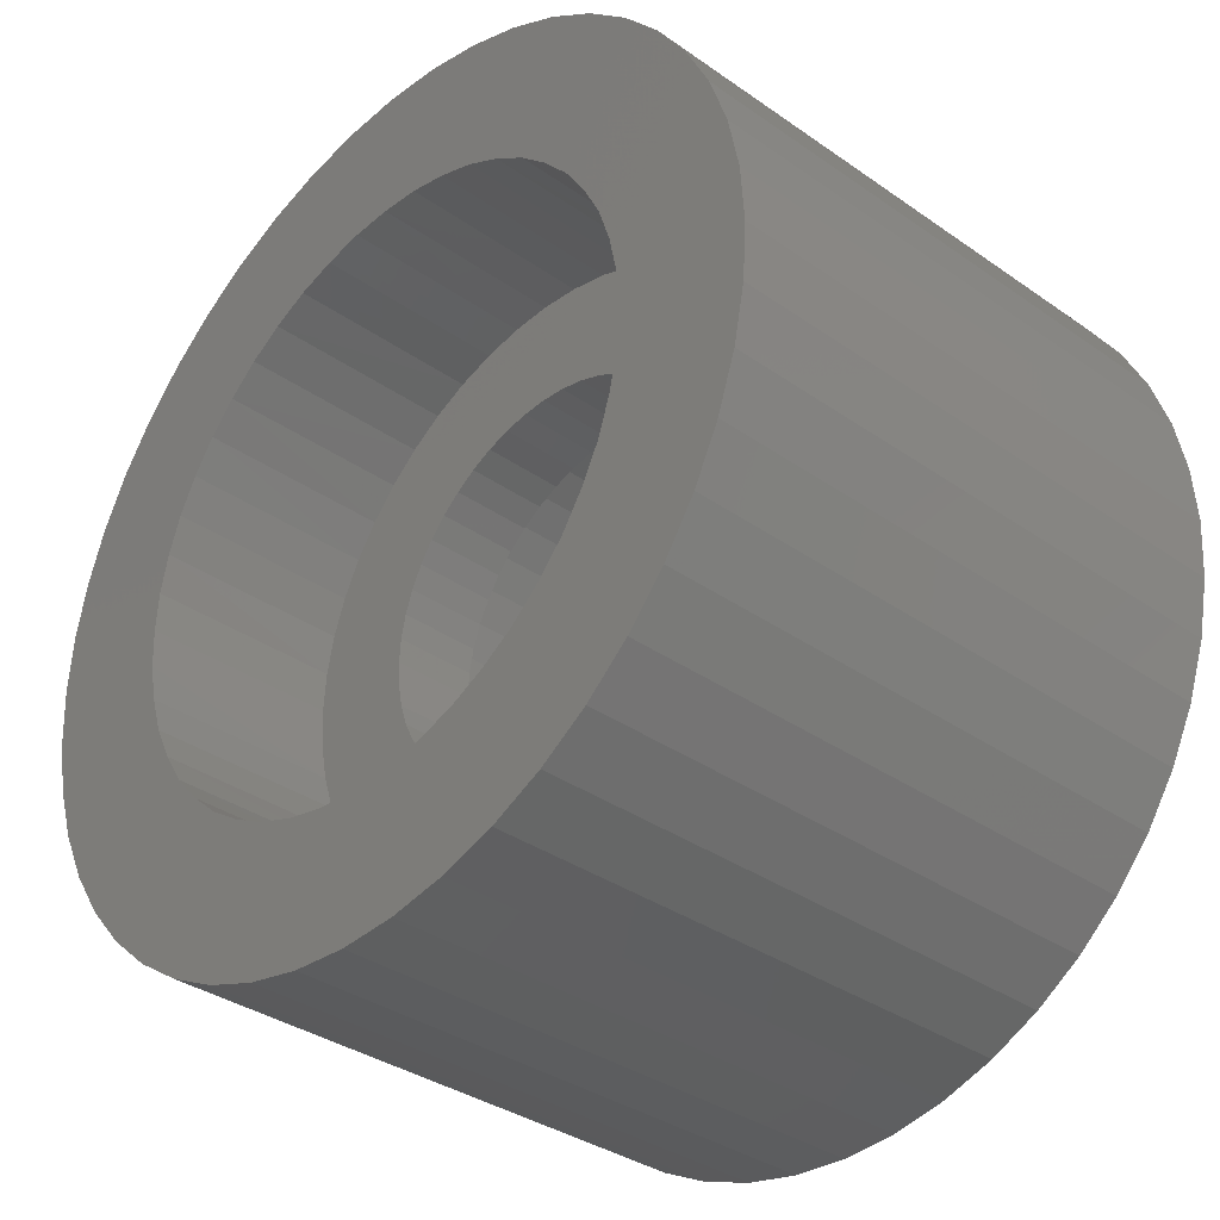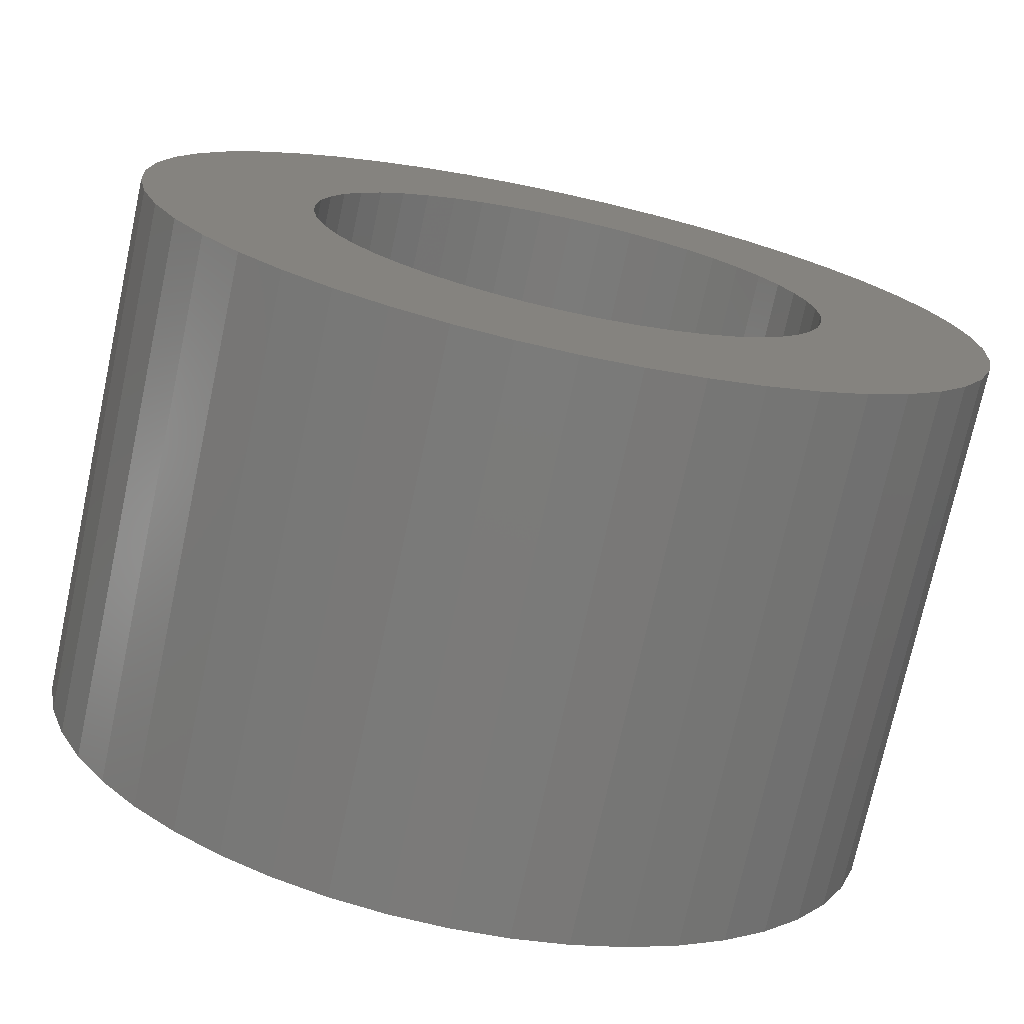
<metadata>
{"format":"stl","ext":"stl","renderer":"f3d","projection":"perspective","resolution":1024,"background":"white","views":[{"elev":-34.8,"azim":-133.2,"up":"+Z"},{"elev":-73.7,"azim":-12.2,"up":"+Z"}]}
</metadata>
<code>
# stl→obj: 384 verts, 768 faces
v 44.73 248.8 158.3
v 44.85 258.8 159.6
v 44.85 248.8 159.6
v 44.73 258.8 158.3
v 45.14 258.8 160.8
v 45.14 248.8 160.8
v 45.59 248.8 162
v 46.18 258.8 163.1
v 46.18 248.8 163.1
v 45.59 258.8 162
v 47.32 248.8 151.4
v 46.52 258.8 152.4
v 46.52 248.8 152.4
v 47.32 258.8 151.4
v 48.76 258.8 165.9
v 47.79 248.8 165.1
v 47.79 258.8 165.1
v 48.76 248.8 165.9
v 45.85 258.8 153.5
v 45.85 248.8 153.5
v 54.7 258.8 167.6
v 53.44 248.8 167.6
v 53.44 258.8 167.6
v 54.7 248.8 167.6
v 45.33 248.8 154.6
v 44.97 258.8 155.8
v 44.97 248.8 155.8
v 45.33 258.8 154.6
v 57.19 258.8 167.2
v 55.96 248.8 167.5
v 55.96 258.8 167.5
v 57.19 248.8 167.2
v 44.76 248.8 157.1
v 44.76 258.8 157.1
v 49.26 248.8 149.8
v 48.24 258.8 150.6
v 48.24 248.8 150.6
v 49.26 258.8 149.8
v 49.84 258.8 166.5
v 49.84 248.8 166.5
v 50.99 258.8 167
v 50.99 248.8 167
v 52.2 248.8 167.4
v 52.2 258.8 167.4
v 46.92 258.8 164.1
v 46.92 248.8 164.1
v 51.55 248.8 148.8
v 50.37 258.8 149.2
v 50.37 248.8 149.2
v 51.55 258.8 148.8
v 52.78 248.8 148.5
v 52.78 258.8 148.5
v 58.37 258.8 166.8
v 58.37 248.8 166.8
v 61.42 258.8 164.6
v 62.22 248.8 163.6
v 61.42 248.8 164.6
v 62.22 258.8 163.6
v 62.89 248.8 162.5
v 62.89 258.8 162.5
v 60.5 258.8 165.4
v 59.48 248.8 166.2
v 59.48 258.8 166.2
v 60.5 248.8 165.4
v 63.41 248.8 161.4
v 63.41 258.8 161.4
v 63.77 248.8 160.2
v 63.77 258.8 160.2
v 63.98 248.8 158.9
v 63.98 258.8 158.9
v 58.9 248.8 149.5
v 57.75 258.8 149
v 57.75 248.8 149
v 58.9 258.8 149.5
v 62.56 258.8 152.9
v 61.82 248.8 151.9
v 62.56 248.8 152.9
v 61.82 258.8 151.9
v 63.6 258.8 155.2
v 63.15 248.8 154
v 63.6 248.8 155.2
v 63.15 258.8 154
v 56.54 258.8 148.6
v 56.54 248.8 148.6
v 55.3 258.8 148.4
v 55.3 248.8 148.4
v 64.01 258.8 157.7
v 63.89 248.8 156.4
v 64.01 248.8 157.7
v 63.89 258.8 156.4
v 54.04 248.8 148.4
v 54.04 258.8 148.4
v 59.98 248.8 150.1
v 59.98 258.8 150.1
v 60.95 248.8 150.9
v 60.95 258.8 150.9
v 55.28 258.8 151.1
v 54.37 258.8 151
v 56.18 258.8 151.2
v 57.05 258.8 151.5
v 57.87 258.8 151.9
v 58.63 258.8 152.4
v 59.32 258.8 153.1
v 59.92 258.8 153.7
v 60.43 258.8 154.5
v 60.84 258.8 155.3
v 61.13 258.8 156.2
v 61.31 258.8 157.1
v 61.37 258.8 158
v 61.31 258.8 158.9
v 61.13 258.8 159.8
v 60.84 258.8 160.7
v 60.43 258.8 161.5
v 59.92 258.8 162.3
v 59.32 258.8 162.9
v 58.63 258.8 163.6
v 57.87 258.8 164.1
v 57.05 258.8 164.5
v 56.18 258.8 164.8
v 55.28 258.8 164.9
v 54.37 258.8 165
v 53.46 258.8 151.1
v 52.56 258.8 151.2
v 51.69 258.8 151.5
v 50.87 258.8 151.9
v 50.11 258.8 152.4
v 49.42 258.8 153.1
v 48.82 258.8 153.7
v 48.31 258.8 154.5
v 47.9 258.8 155.3
v 47.61 258.8 156.2
v 47.43 258.8 157.1
v 47.37 258.8 158
v 47.43 258.8 158.9
v 47.61 258.8 159.8
v 47.9 258.8 160.7
v 48.31 258.8 161.5
v 48.82 258.8 162.3
v 49.42 258.8 162.9
v 50.11 258.8 163.6
v 50.87 258.8 164.1
v 51.69 258.8 164.5
v 52.56 258.8 164.8
v 53.46 258.8 164.9
v 59.88 261.8 148.5
v 58.58 268.8 147.8
v 58.58 261.8 147.8
v 59.87 268.8 148.5
v 57.22 261.8 147.4
v 55.81 268.8 147.1
v 55.81 261.8 147.1
v 57.22 268.8 147.4
v 65 268.8 155.2
v 64.54 261.8 153.8
v 65.01 261.8 155.2
v 64.54 268.8 153.8
v 63.11 268.8 151.3
v 62.16 261.8 150.2
v 63.11 261.8 151.3
v 62.15 268.8 150.2
v 48.86 261.8 148.5
v 47.67 268.8 149.3
v 47.67 261.8 149.3
v 48.87 268.8 148.5
v 65.29 268.8 156.6
v 65.29 261.8 156.6
v 65.37 268.8 158
v 65.38 261.8 158
v 54.37 261.8 147
v 54.37 268.8 147
v 65.29 268.8 159.4
v 65.29 261.8 159.4
v 63.9 268.8 152.5
v 63.91 261.8 152.5
v 46.59 268.8 150.2
v 46.58 261.8 150.2
v 52.93 268.8 147.1
v 52.93 261.8 147.1
v 51.52 261.8 147.4
v 50.16 268.8 147.8
v 50.16 261.8 147.8
v 51.52 268.8 147.4
v 61.07 268.8 149.3
v 61.07 261.8 149.3
v 67.06 248.8 148.3
v 68.23 248.8 150
v 69.15 248.8 151.9
v 69.82 248.8 153.9
v 70.23 248.8 155.9
v 70.37 248.8 158
v 70.23 248.8 160.1
v 69.82 248.8 162.1
v 69.15 248.8 164.1
v 68.23 248.8 166
v 67.06 248.8 167.7
v 41.68 248.8 167.7
v 43.06 248.8 169.3
v 65.68 248.8 169.3
v 44.63 248.8 170.7
v 64.11 248.8 170.7
v 46.37 248.8 171.9
v 62.37 248.8 171.9
v 48.25 248.8 172.8
v 60.49 248.8 172.8
v 50.23 248.8 173.5
v 58.51 248.8 173.5
v 52.28 248.8 173.9
v 56.46 248.8 173.9
v 54.37 248.8 174
v 56.46 248.8 142.1
v 52.28 248.8 142.1
v 54.37 248.8 142
v 50.23 248.8 142.5
v 58.51 248.8 142.5
v 48.25 248.8 143.2
v 60.49 248.8 143.2
v 46.37 248.8 144.1
v 62.37 248.8 144.1
v 44.63 248.8 145.3
v 64.11 248.8 145.3
v 43.06 248.8 146.7
v 65.68 248.8 146.7
v 41.68 248.8 148.3
v 40.51 248.8 150
v 39.59 248.8 151.9
v 38.92 248.8 153.9
v 38.51 248.8 155.9
v 38.37 248.8 158
v 38.51 248.8 160.1
v 38.92 248.8 162.1
v 39.59 248.8 164.1
v 40.51 248.8 166
v 45.63 261.8 151.3
v 54.37 261.8 151
v 53.46 261.8 151.1
v 52.56 261.8 151.2
v 51.69 261.8 151.5
v 44.83 261.8 152.5
v 50.87 261.8 151.9
v 50.11 261.8 152.4
v 49.42 261.8 153.1
v 44.2 261.8 153.8
v 48.82 261.8 153.7
v 48.31 261.8 154.5
v 43.73 261.8 155.2
v 47.9 261.8 155.3
v 43.45 261.8 156.6
v 47.61 261.8 156.2
v 47.43 261.8 157.1
v 43.36 261.8 158
v 47.37 261.8 158
v 43.45 261.8 159.4
v 47.43 261.8 158.9
v 47.61 261.8 159.8
v 43.73 261.8 160.8
v 47.9 261.8 160.7
v 48.31 261.8 161.5
v 44.2 261.8 162.2
v 48.82 261.8 162.3
v 44.83 261.8 163.5
v 49.42 261.8 162.9
v 50.11 261.8 163.6
v 45.63 261.8 164.7
v 50.87 261.8 164.1
v 51.69 261.8 164.5
v 52.56 261.8 164.8
v 46.58 261.8 165.8
v 53.46 261.8 164.9
v 54.37 261.8 165
v 55.28 261.8 151.1
v 56.18 261.8 151.2
v 57.05 261.8 151.5
v 57.87 261.8 151.9
v 58.63 261.8 152.4
v 59.32 261.8 153.1
v 59.92 261.8 153.7
v 60.43 261.8 154.5
v 60.84 261.8 155.3
v 61.13 261.8 156.2
v 61.31 261.8 157.1
v 61.37 261.8 158
v 61.31 261.8 158.9
v 61.13 261.8 159.8
v 65.01 261.8 160.8
v 60.84 261.8 160.7
v 60.43 261.8 161.5
v 64.54 261.8 162.2
v 59.92 261.8 162.3
v 63.91 261.8 163.5
v 59.32 261.8 162.9
v 58.63 261.8 163.6
v 63.11 261.8 164.7
v 57.87 261.8 164.1
v 57.05 261.8 164.5
v 56.18 261.8 164.8
v 62.16 261.8 165.8
v 55.28 261.8 164.9
v 47.67 261.8 166.7
v 61.07 261.8 166.7
v 48.86 261.8 167.5
v 59.88 261.8 167.5
v 50.16 261.8 168.2
v 58.58 261.8 168.2
v 51.52 261.8 168.6
v 57.22 261.8 168.6
v 52.93 261.8 168.9
v 55.81 261.8 168.9
v 54.37 261.8 169
v 52.28 268.8 142.1
v 56.46 268.8 142.1
v 54.37 268.8 142
v 50.23 268.8 142.5
v 58.51 268.8 142.5
v 48.25 268.8 143.2
v 60.49 268.8 143.2
v 46.37 268.8 144.1
v 62.37 268.8 144.1
v 44.63 268.8 145.3
v 64.11 268.8 145.3
v 43.06 268.8 146.7
v 65.68 268.8 146.7
v 41.68 268.8 148.3
v 40.51 268.8 150
v 39.59 268.8 151.9
v 45.63 268.8 151.3
v 44.84 268.8 152.5
v 38.92 268.8 153.9
v 44.2 268.8 153.8
v 43.74 268.8 155.2
v 38.51 268.8 155.9
v 43.45 268.8 156.6
v 38.37 268.8 158
v 43.37 268.8 158
v 38.51 268.8 160.1
v 43.45 268.8 159.4
v 43.74 268.8 160.8
v 38.92 268.8 162.1
v 44.2 268.8 162.2
v 39.59 268.8 164.1
v 44.84 268.8 163.5
v 45.63 268.8 164.7
v 40.51 268.8 166
v 46.59 268.8 165.8
v 47.67 268.8 166.7
v 41.68 268.8 167.7
v 48.87 268.8 167.5
v 50.16 268.8 168.2
v 43.06 268.8 169.3
v 51.52 268.8 168.6
v 52.93 268.8 168.9
v 54.37 268.8 169
v 67.06 268.8 148.3
v 68.23 268.8 150
v 69.15 268.8 151.9
v 69.82 268.8 153.9
v 70.23 268.8 155.9
v 70.37 268.8 158
v 70.23 268.8 160.1
v 65 268.8 160.8
v 69.82 268.8 162.1
v 64.54 268.8 162.2
v 69.15 268.8 164.1
v 63.9 268.8 163.5
v 63.11 268.8 164.7
v 68.23 268.8 166
v 62.15 268.8 165.8
v 61.07 268.8 166.7
v 67.06 268.8 167.7
v 59.87 268.8 167.5
v 58.58 268.8 168.2
v 65.68 268.8 169.3
v 57.22 268.8 168.6
v 55.81 268.8 168.9
v 44.63 268.8 170.7
v 64.11 268.8 170.7
v 46.37 268.8 171.9
v 62.37 268.8 171.9
v 48.25 268.8 172.8
v 60.49 268.8 172.8
v 50.23 268.8 173.5
v 58.51 268.8 173.5
v 52.28 268.8 173.9
v 56.46 268.8 173.9
v 54.37 268.8 174
f 1 2 3
f 2 1 4
f 3 5 6
f 5 3 2
f 7 8 9
f 8 7 10
f 11 12 13
f 12 11 14
f 15 16 17
f 16 15 18
f 13 19 20
f 19 13 12
f 21 22 23
f 22 21 24
f 25 26 27
f 26 25 28
f 29 30 31
f 30 29 32
f 6 10 7
f 10 6 5
f 33 4 1
f 4 33 34
f 27 34 33
f 34 27 26
f 35 36 37
f 36 35 38
f 39 18 15
f 18 39 40
f 41 40 39
f 40 41 42
f 23 43 44
f 43 23 22
f 9 45 46
f 45 9 8
f 46 17 16
f 17 46 45
f 44 42 41
f 42 44 43
f 31 24 21
f 24 31 30
f 47 48 49
f 48 47 50
f 51 50 47
f 50 51 52
f 37 14 11
f 14 37 36
f 49 38 35
f 38 49 48
f 20 28 25
f 28 20 19
f 53 32 29
f 32 53 54
f 55 56 57
f 56 55 58
f 58 59 56
f 59 58 60
f 61 62 63
f 62 61 64
f 60 65 59
f 65 60 66
f 66 67 65
f 67 66 68
f 63 54 53
f 54 63 62
f 55 64 61
f 64 55 57
f 68 69 67
f 69 68 70
f 71 72 73
f 72 71 74
f 75 76 77
f 76 75 78
f 79 80 81
f 80 79 82
f 73 83 84
f 83 73 72
f 84 85 86
f 85 84 83
f 87 88 89
f 88 87 90
f 82 77 80
f 77 82 75
f 91 52 51
f 52 91 92
f 93 74 71
f 74 93 94
f 86 92 91
f 92 86 85
f 95 94 93
f 94 95 96
f 70 89 69
f 89 70 87
f 90 81 88
f 81 90 79
f 78 95 76
f 95 78 96
f 96 97 98
f 97 96 78
f 97 78 99
f 99 78 100
f 100 78 101
f 101 78 75
f 101 75 102
f 102 75 103
f 103 75 82
f 103 82 104
f 104 82 105
f 105 82 79
f 105 79 106
f 106 79 90
f 106 90 107
f 107 90 108
f 108 90 87
f 108 87 109
f 109 87 70
f 109 70 110
f 110 70 111
f 111 70 68
f 111 68 112
f 112 68 66
f 112 66 113
f 113 66 60
f 113 60 114
f 114 60 115
f 115 60 58
f 115 58 116
f 116 58 117
f 117 58 55
f 117 55 118
f 118 55 119
f 119 55 61
f 119 61 120
f 120 61 121
f 121 61 17
f 17 61 15
f 15 61 63
f 15 63 39
f 39 63 53
f 39 53 41
f 41 53 29
f 41 29 44
f 44 29 31
f 44 31 23
f 23 31 21
f 85 52 92
f 52 85 83
f 52 83 50
f 50 83 72
f 50 72 48
f 48 72 74
f 48 74 38
f 38 74 94
f 38 94 36
f 36 94 96
f 36 96 98
f 36 98 14
f 14 98 122
f 14 122 123
f 14 123 124
f 14 124 12
f 12 124 125
f 12 125 126
f 12 126 19
f 19 126 127
f 19 127 128
f 19 128 28
f 28 128 129
f 28 129 130
f 28 130 26
f 26 130 131
f 26 131 34
f 34 131 132
f 34 132 4
f 4 132 133
f 4 133 134
f 4 134 2
f 2 134 135
f 2 135 5
f 5 135 136
f 5 136 137
f 5 137 10
f 10 137 138
f 10 138 8
f 8 138 139
f 8 139 140
f 8 140 45
f 45 140 141
f 45 141 142
f 45 142 17
f 17 142 143
f 17 143 144
f 17 144 121
f 145 146 147
f 146 145 148
f 149 150 151
f 150 149 152
f 153 154 155
f 154 153 156
f 157 158 159
f 158 157 160
f 161 162 163
f 162 161 164
f 165 155 166
f 155 165 153
f 167 166 168
f 166 167 165
f 169 150 170
f 150 169 151
f 171 168 172
f 168 171 167
f 149 146 152
f 146 149 147
f 173 159 174
f 159 173 157
f 163 175 176
f 175 163 162
f 169 177 178
f 177 169 170
f 179 180 181
f 180 179 182
f 178 182 179
f 182 178 177
f 156 174 154
f 174 156 173
f 145 183 148
f 183 145 184
f 181 164 161
f 164 181 180
f 158 183 184
f 183 158 160
f 185 86 91
f 86 185 186
f 86 186 84
f 84 186 73
f 73 186 71
f 71 186 93
f 93 186 187
f 93 187 95
f 95 187 76
f 76 187 77
f 77 187 188
f 77 188 80
f 80 188 189
f 80 189 81
f 81 189 88
f 88 189 190
f 88 190 89
f 89 190 69
f 69 190 191
f 69 191 67
f 67 191 192
f 67 192 65
f 65 192 59
f 59 192 193
f 59 193 56
f 56 193 57
f 57 193 194
f 57 194 64
f 64 194 62
f 62 194 195
f 62 195 54
f 54 195 32
f 32 195 30
f 30 195 24
f 24 195 196
f 196 195 197
f 197 195 198
f 197 198 199
f 199 198 200
f 199 200 201
f 201 200 202
f 201 202 203
f 203 202 204
f 203 204 205
f 205 204 206
f 205 206 207
f 207 206 208
f 207 208 209
f 210 211 212
f 211 210 213
f 213 210 214
f 213 214 215
f 215 214 216
f 215 216 217
f 217 216 218
f 217 218 219
f 219 218 220
f 219 220 221
f 221 220 222
f 221 222 223
f 223 222 185
f 223 185 91
f 223 91 51
f 223 51 224
f 224 51 47
f 224 47 49
f 224 49 35
f 224 35 37
f 224 37 225
f 225 37 11
f 225 11 13
f 225 13 226
f 226 13 20
f 226 20 25
f 226 25 227
f 227 25 27
f 227 27 33
f 227 33 228
f 228 33 1
f 228 1 229
f 229 1 3
f 229 3 6
f 229 6 230
f 230 6 7
f 230 7 9
f 230 9 231
f 231 9 46
f 231 46 232
f 232 46 16
f 232 16 18
f 232 18 40
f 232 40 196
f 196 40 42
f 196 42 43
f 196 43 22
f 196 22 24
f 178 151 169
f 151 178 179
f 151 179 149
f 149 179 181
f 149 181 147
f 147 181 161
f 147 161 145
f 145 161 163
f 145 163 184
f 184 163 176
f 184 176 158
f 158 176 233
f 158 233 234
f 234 233 235
f 235 233 236
f 236 233 237
f 237 233 238
f 237 238 239
f 239 238 240
f 240 238 241
f 241 238 242
f 241 242 243
f 243 242 244
f 244 242 245
f 244 245 246
f 246 245 247
f 246 247 248
f 248 247 249
f 249 247 250
f 249 250 251
f 251 250 252
f 251 252 253
f 253 252 254
f 254 252 255
f 254 255 256
f 256 255 257
f 257 255 258
f 257 258 259
f 259 258 260
f 259 260 261
f 261 260 262
f 262 260 263
f 262 263 264
f 264 263 265
f 265 263 266
f 266 263 267
f 266 267 268
f 268 267 269
f 234 159 158
f 159 234 270
f 159 270 271
f 159 271 272
f 159 272 174
f 174 272 273
f 174 273 274
f 174 274 275
f 174 275 154
f 154 275 276
f 154 276 277
f 154 277 155
f 155 277 278
f 155 278 166
f 166 278 279
f 166 279 280
f 166 280 168
f 168 280 281
f 168 281 282
f 168 282 172
f 172 282 283
f 172 283 284
f 284 283 285
f 284 285 286
f 284 286 287
f 287 286 288
f 287 288 289
f 289 288 290
f 289 290 291
f 289 291 292
f 292 291 293
f 292 293 294
f 292 294 295
f 292 295 296
f 296 295 297
f 296 297 269
f 296 269 267
f 296 267 298
f 296 298 299
f 299 298 300
f 299 300 301
f 301 300 302
f 301 302 303
f 303 302 304
f 303 304 305
f 305 304 306
f 305 306 307
f 307 306 308
f 309 310 311
f 310 309 312
f 310 312 313
f 313 312 314
f 313 314 315
f 315 314 316
f 315 316 317
f 317 316 318
f 317 318 319
f 319 318 320
f 319 320 321
f 321 320 170
f 170 320 177
f 177 320 322
f 177 322 182
f 182 322 180
f 180 322 164
f 164 322 323
f 164 323 162
f 162 323 175
f 175 323 324
f 175 324 325
f 325 324 326
f 326 324 327
f 326 327 328
f 328 327 329
f 329 327 330
f 329 330 331
f 331 330 332
f 331 332 333
f 333 332 334
f 333 334 335
f 335 334 336
f 336 334 337
f 336 337 338
f 338 337 339
f 338 339 340
f 340 339 341
f 341 339 342
f 341 342 343
f 343 342 344
f 344 342 345
f 344 345 346
f 346 345 347
f 347 345 348
f 347 348 349
f 349 348 350
f 350 348 351
f 321 150 352
f 150 321 170
f 352 150 152
f 352 152 146
f 352 146 148
f 352 148 353
f 353 148 183
f 353 183 160
f 353 160 354
f 354 160 157
f 354 157 173
f 354 173 355
f 355 173 156
f 355 156 153
f 355 153 356
f 356 153 165
f 356 165 357
f 357 165 167
f 357 167 171
f 357 171 358
f 358 171 359
f 358 359 360
f 360 359 361
f 360 361 362
f 362 361 363
f 362 363 364
f 362 364 365
f 365 364 366
f 365 366 367
f 365 367 368
f 368 367 369
f 368 369 370
f 368 370 371
f 371 370 372
f 371 372 373
f 371 373 351
f 371 351 348
f 371 348 374
f 371 374 375
f 375 374 376
f 375 376 377
f 377 376 378
f 377 378 379
f 379 378 380
f 379 380 381
f 381 380 382
f 381 382 383
f 383 382 384
f 361 284 287
f 284 361 359
f 258 340 260
f 340 258 338
f 349 306 304
f 306 349 350
f 238 328 242
f 328 238 326
f 343 298 267
f 298 343 344
f 369 303 370
f 303 369 301
f 366 299 367
f 299 366 296
f 367 301 369
f 301 367 299
f 260 341 263
f 341 260 340
f 247 333 250
f 333 247 331
f 245 331 247
f 331 245 329
f 359 172 284
f 172 359 171
f 363 287 289
f 287 363 361
f 366 292 296
f 292 366 364
f 351 307 308
f 307 351 373
f 255 338 258
f 338 255 336
f 346 298 344
f 298 346 300
f 364 289 292
f 289 364 363
f 252 336 255
f 336 252 335
f 351 306 350
f 306 351 308
f 349 302 347
f 302 349 304
f 250 335 252
f 335 250 333
f 370 305 372
f 305 370 303
f 242 329 245
f 329 242 328
f 372 307 373
f 307 372 305
f 346 302 300
f 302 346 347
f 263 343 267
f 343 263 341
f 233 326 238
f 326 233 325
f 314 217 316
f 217 314 215
f 324 224 225
f 224 324 323
f 322 221 223
f 221 322 320
f 334 228 229
f 228 334 332
f 316 219 318
f 219 316 217
f 318 221 320
f 221 318 219
f 312 215 314
f 215 312 213
f 323 223 224
f 223 323 322
f 330 226 227
f 226 330 327
f 332 227 228
f 227 332 330
f 339 230 231
f 230 339 337
f 327 225 226
f 225 327 324
f 342 231 232
f 231 342 339
f 337 229 230
f 229 337 334
f 187 355 188
f 355 187 354
f 203 376 201
f 376 203 378
f 186 354 187
f 354 186 353
f 222 352 185
f 352 222 321
f 321 220 319
f 220 321 222
f 348 196 197
f 196 348 345
f 313 210 310
f 210 313 214
f 199 348 197
f 348 199 374
f 209 382 207
f 382 209 384
f 198 375 200
f 375 198 371
f 345 232 196
f 232 345 342
f 193 365 194
f 365 193 362
f 195 371 198
f 371 195 368
f 200 377 202
f 377 200 375
f 192 362 193
f 362 192 360
f 189 357 190
f 357 189 356
f 207 380 205
f 380 207 382
f 201 374 199
f 374 201 376
f 208 384 209
f 384 208 383
f 205 378 203
f 378 205 380
f 194 368 195
f 368 194 365
f 188 356 189
f 356 188 355
f 190 358 191
f 358 190 357
f 319 218 317
f 218 319 220
f 202 379 204
f 379 202 377
f 317 216 315
f 216 317 218
f 185 353 186
f 353 185 352
f 191 360 192
f 360 191 358
f 206 383 208
f 383 206 381
f 315 214 313
f 214 315 216
f 310 212 311
f 212 310 210
f 204 381 206
f 381 204 379
f 126 241 127
f 241 126 240
f 133 253 134
f 253 133 251
f 129 246 130
f 246 129 244
f 122 236 123
f 236 122 235
f 127 243 128
f 243 127 241
f 125 240 126
f 240 125 239
f 98 235 122
f 235 98 234
f 131 249 132
f 249 131 248
f 99 270 97
f 270 99 271
f 130 248 131
f 248 130 246
f 100 271 99
f 271 100 272
f 135 256 136
f 256 135 254
f 132 251 133
f 251 132 249
f 128 244 129
f 244 128 243
f 123 237 124
f 237 123 236
f 309 213 312
f 213 309 211
f 311 211 309
f 211 311 212
f 124 239 125
f 239 124 237
f 97 234 98
f 234 97 270
f 134 254 135
f 254 134 253
f 264 140 262
f 140 264 141
f 265 141 264
f 141 265 142
f 262 139 261
f 139 262 140
f 269 144 268
f 144 269 121
f 136 257 137
f 257 136 256
f 283 110 111
f 110 283 282
f 290 114 115
f 114 290 288
f 102 273 101
f 273 102 274
f 288 113 114
f 113 288 286
f 295 120 297
f 120 295 119
f 277 104 105
f 104 277 276
f 280 107 108
f 107 280 279
f 293 118 294
f 118 293 117
f 101 272 100
f 272 101 273
f 281 108 109
f 108 281 280
f 282 109 110
f 109 282 281
f 276 103 104
f 103 276 275
f 297 121 269
f 121 297 120
f 103 274 102
f 274 103 275
f 279 106 107
f 106 279 278
f 290 116 291
f 116 290 115
f 291 117 293
f 117 291 116
f 268 143 266
f 143 268 144
f 266 142 265
f 142 266 143
f 278 105 106
f 105 278 277
f 138 261 139
f 261 138 259
f 285 111 112
f 111 285 283
f 137 259 138
f 259 137 257
f 294 119 295
f 119 294 118
f 286 112 113
f 112 286 285
f 176 325 233
f 325 176 175

</code>
